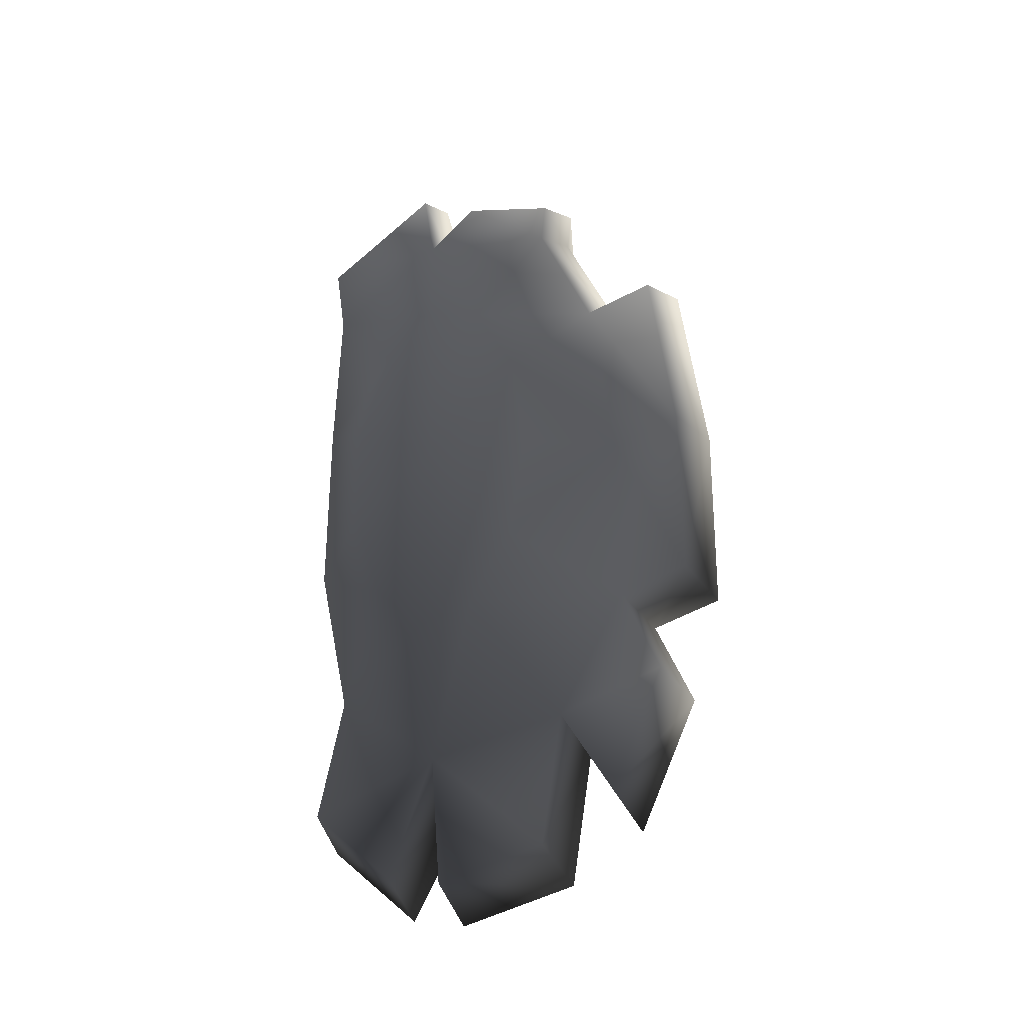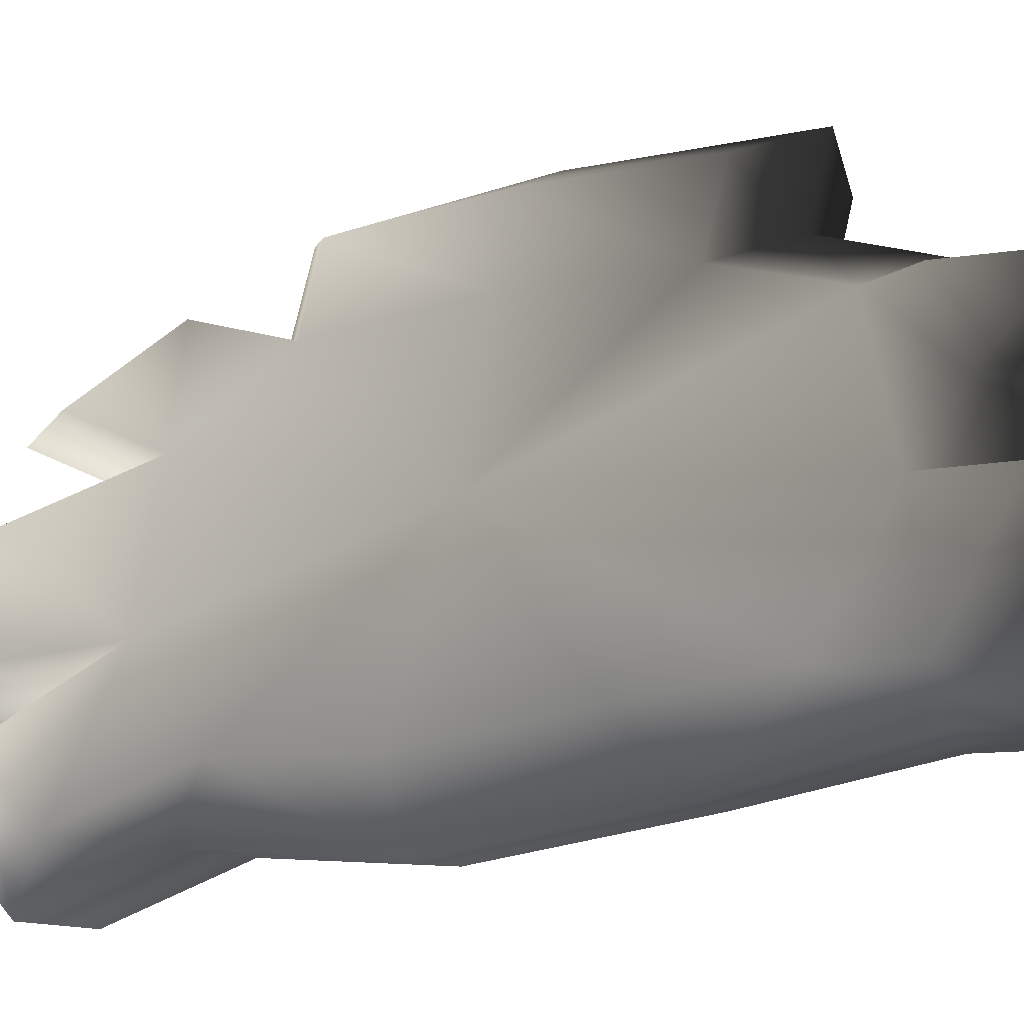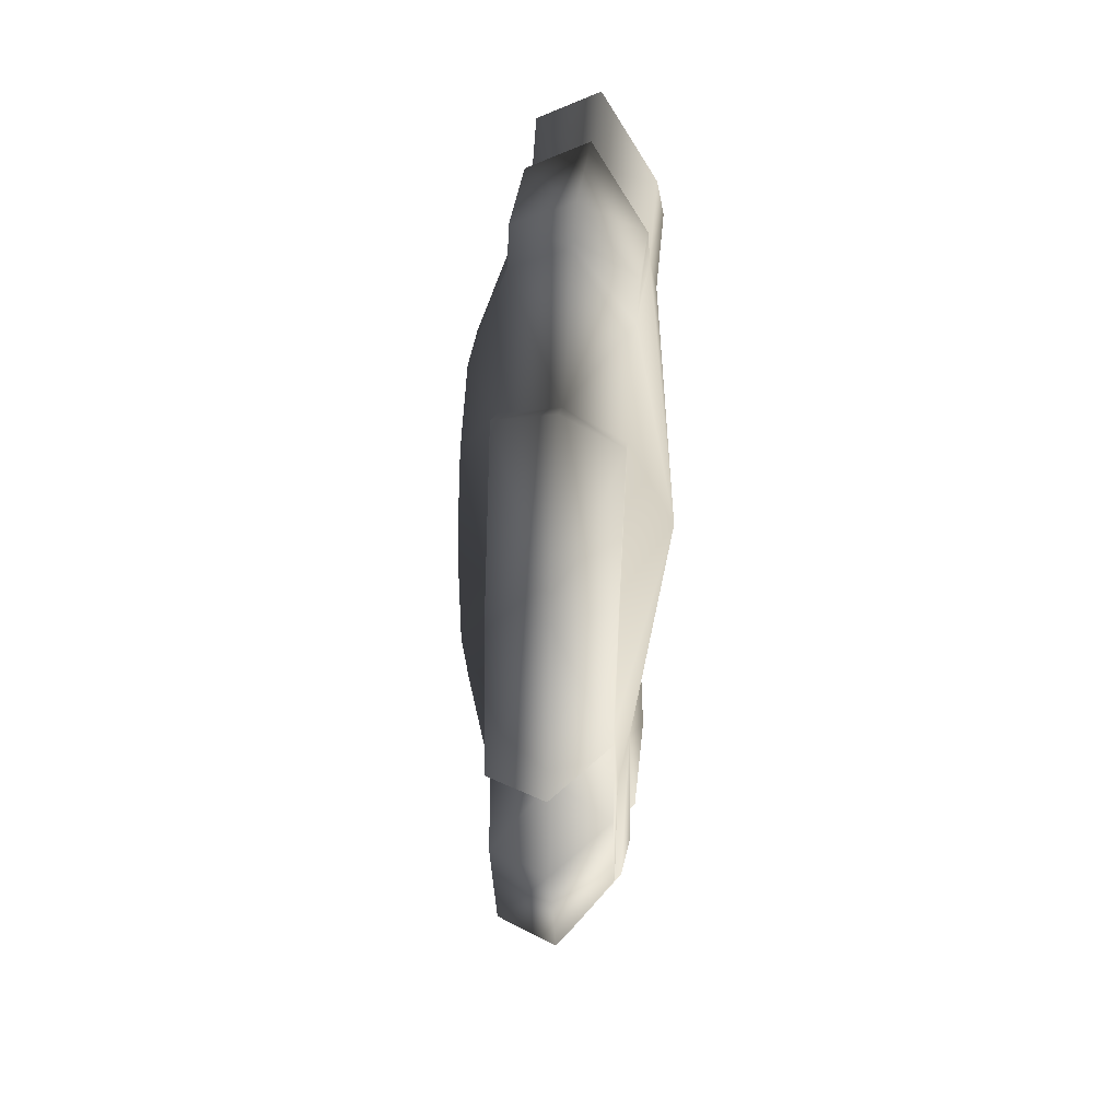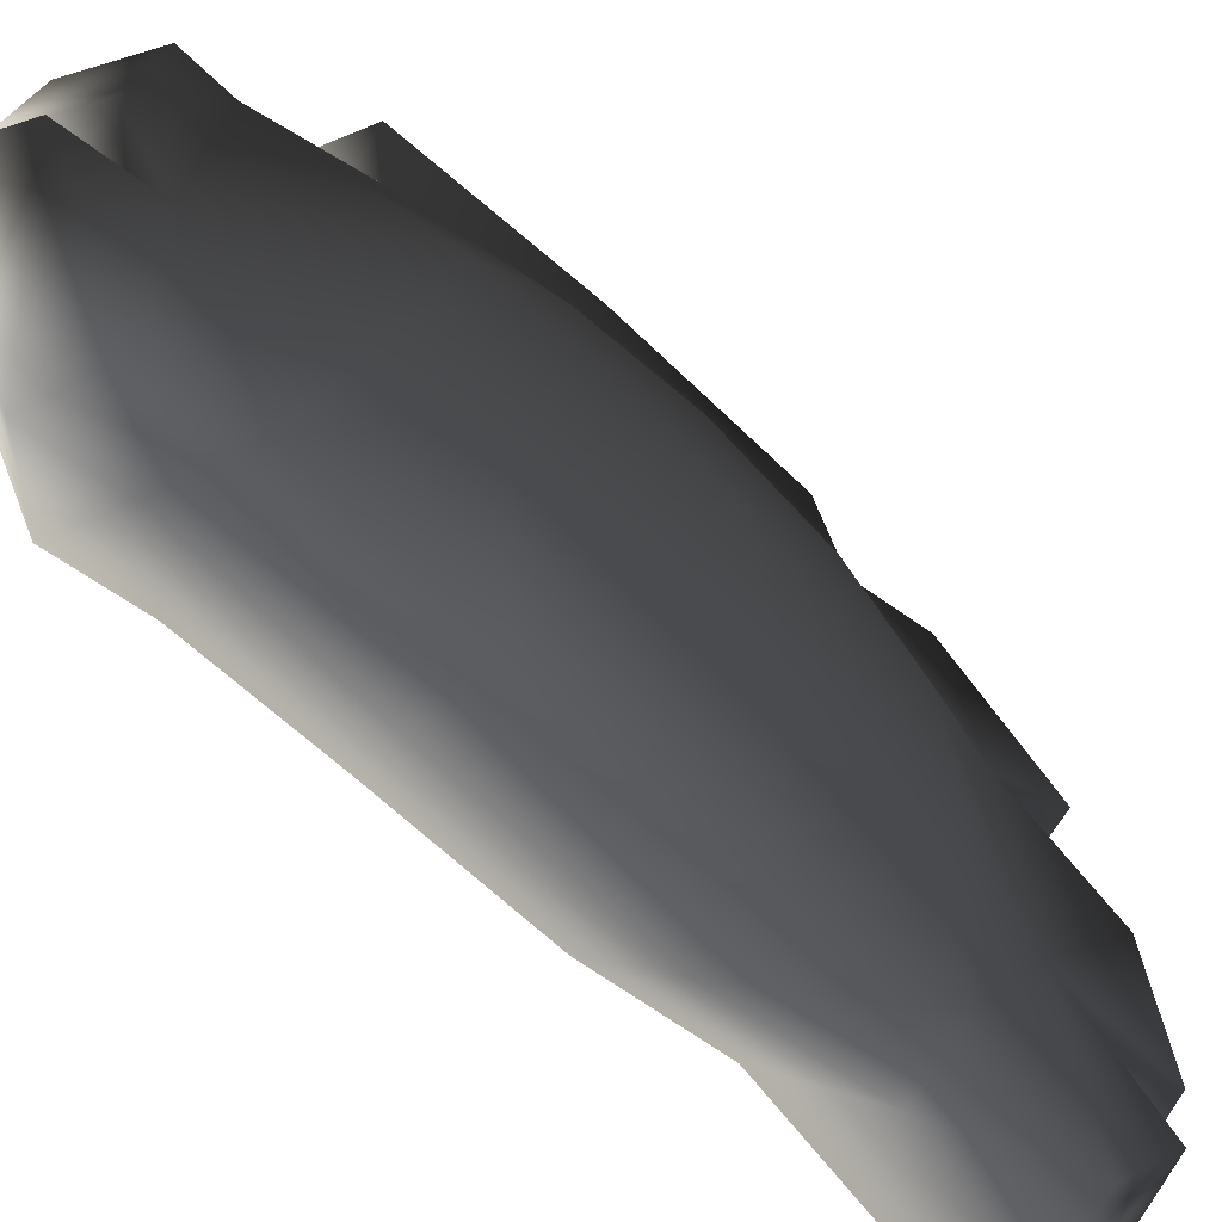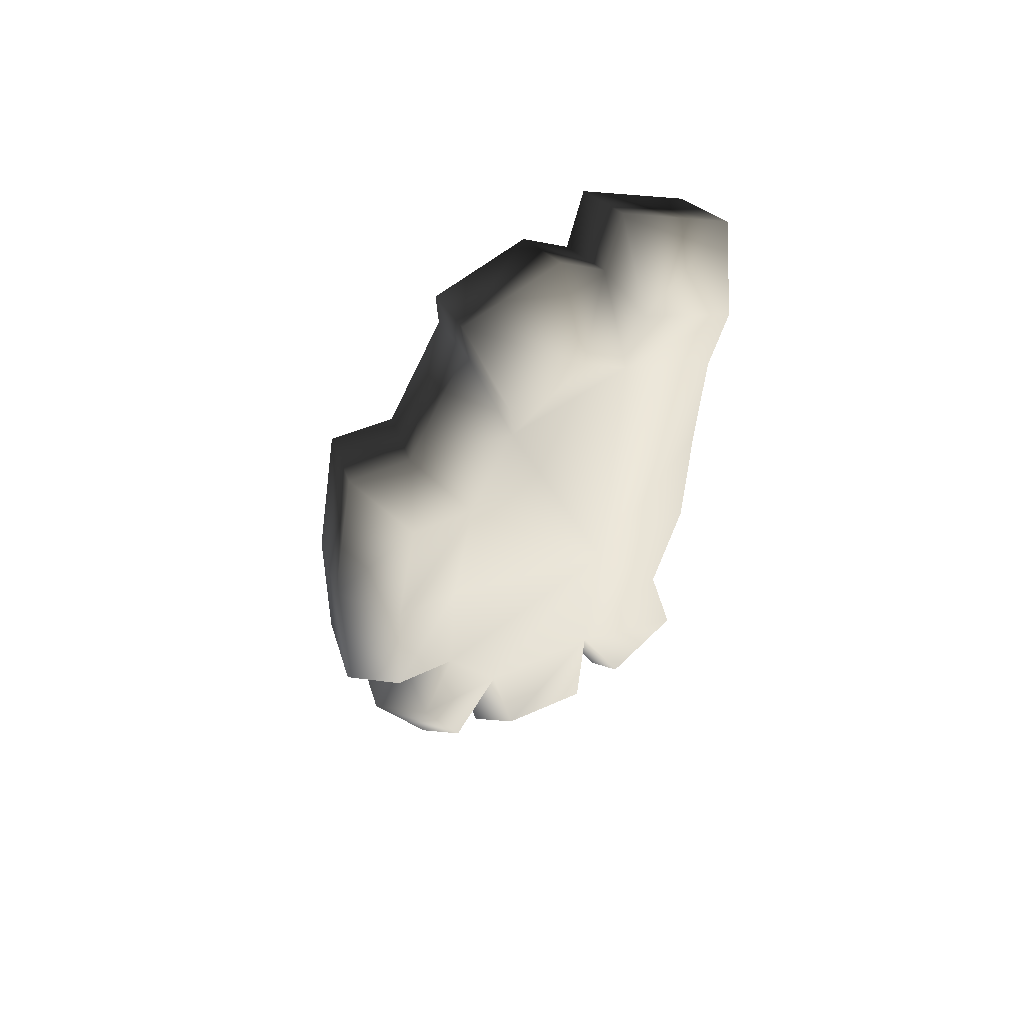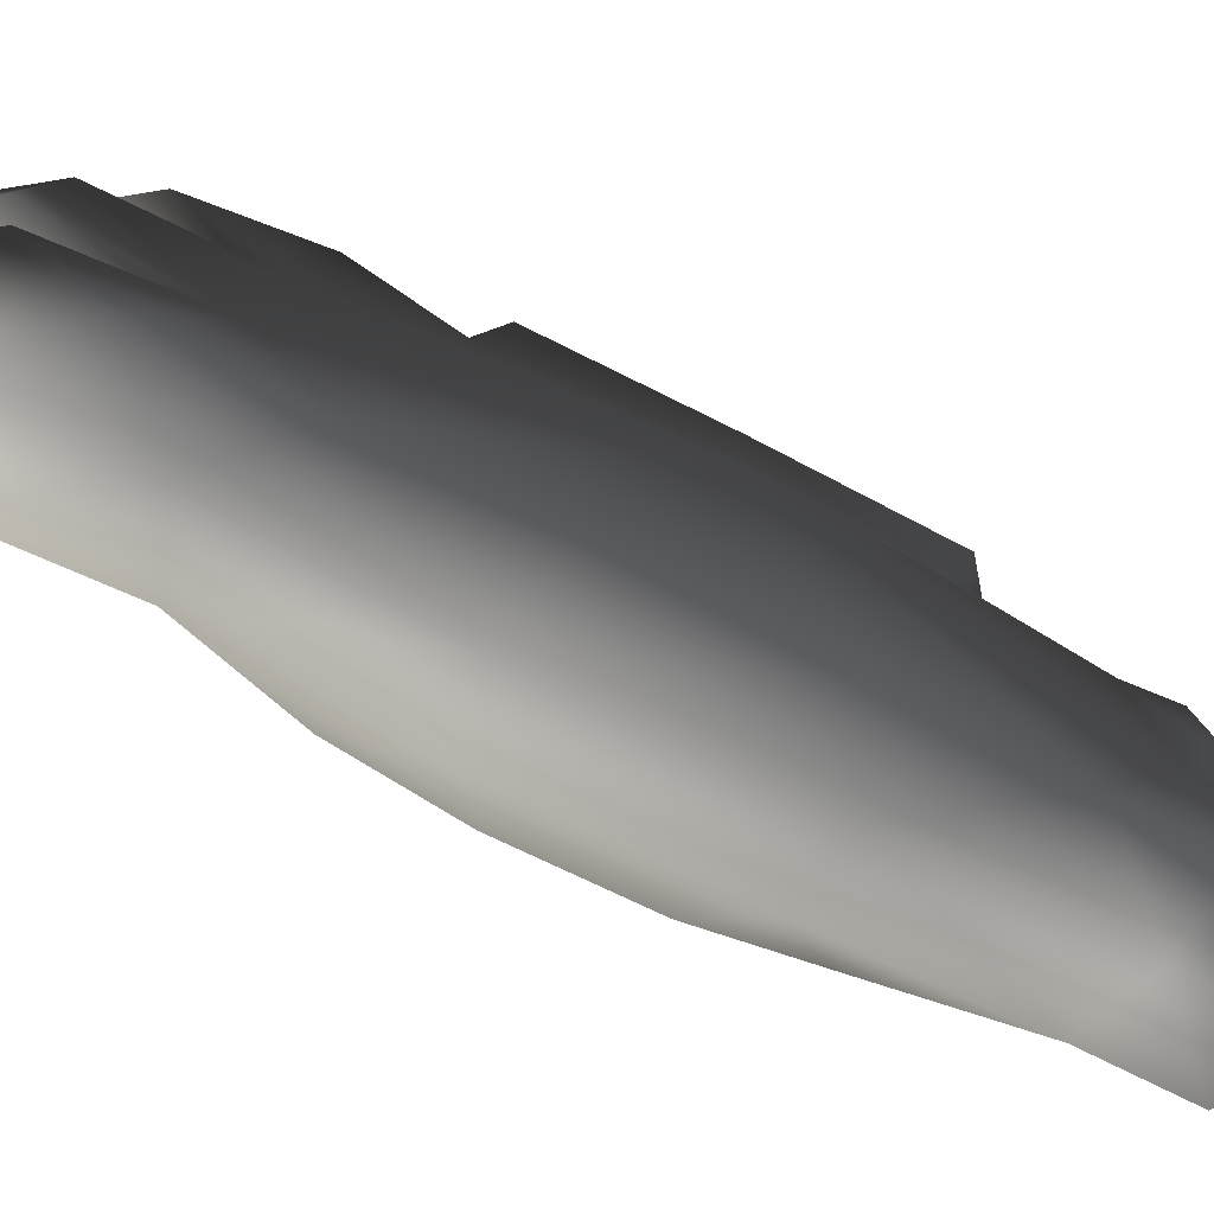
<metadata>
{"format":"obj","ext":"obj","renderer":"f3d","projection":"perspective","resolution":1024,"background":"white","views":[{"elev":-26.5,"azim":115.1,"up":"+Z"},{"elev":-26.9,"azim":-60.9,"up":"+Y"},{"elev":26.4,"azim":-172.4,"up":"+Z"},{"elev":-55.7,"azim":41.9,"up":"+Y"},{"elev":56.9,"azim":-120.6,"up":"+Z"},{"elev":-73.2,"azim":-116.9,"up":"+Y"}]}
</metadata>
<code>
v  0.5081 -0.2808 -0.1796
v  0.4279 0.1809 -0.181
v  0.4197 0.1076 0.2904
v  0.4141 -0.089 0.6122
v  0.4129 -0.3465 0.6821
v  0.4164 -0.5831 0.478
v  0.4236 -0.7238 0.0646
v  0.4322 -0.7238 -0.4267
v  0.4394 -0.5831 -0.84
v  0.443 -0.3465 -1.044
v  0.4418 -0.089 -0.9742
v  0.4362 0.1076 -0.6525
v  0.213 0.5629 -0.1848
v  0.1991 0.4396 0.6084
v  0.1897 0.1768 1.15
v  0.1876 -0.47 1.267
v  0.1936 -1.003 0.924
v  0.2058 -1.026 0.2286
v  0.2202 -1.026 -0.5981
v  0.2323 -0.8683 -1.294
v  0.2383 -0.3804 -1.637
v  0.2363 0.2703 -1.519
v  0.2268 0.5782 -0.978
v  -0.093 0.9408 -0.094
v  -0.1081 0.8066 0.7691
v  0.1746 0.749 0.7041
v  0.1885 0.8723 -0.0891
v  -0.0836 0.4972 0.6734
v  -0.0939 0.2053 1.262
v  -0.1049 0.2199 1.455
v  -0.1071 -0.2515 1.583
v  0.1766 -0.2418 1.46
v  0.1787 0.1915 1.342
v  0.1675 -0.5309 1.604
v  -0.1163 -0.5407 1.728
v  -0.1097 -1.109 1.354
v  0.1735 -1.064 1.261
v  -0.0896 -1.048 1.017
v  -0.0764 -1.092 0.2601
v  -0.0607 -1.092 -0.6395
v  -0.0475 -0.9132 -1.396
v  -0.0614 -1.043 -1.935
v  -0.0549 -0.6101 -2.309
v  0.2244 -0.6004 -2.176
v  0.2184 -0.9985 -1.832
v  0.2249 -0.3426 -2.225
v  -0.0544 -0.3523 -2.358
v  -0.0566 0.198 -2.23
v  0.2229 0.1695 -2.107
v  0.2203 0.5102 -1.901
v  -0.0592 0.5386 -2.024
v  -0.0695 0.8088 -1.435
v  0.2109 0.7512 -1.36
v  0.2023 0.8876 -0.8823
v  -0.078 0.9452 -0.9571
v  -0.3518 0.7409 -0.0985
v  -0.3633 0.6384 0.5605
v  -0.3388 0.329 0.4648
v  -0.3466 0.1222 0.9146
v  -0.3576 0.1369 1.107
v  -0.3593 -0.2231 1.205
v  -0.3685 -0.5122 1.349
v  -0.3635 -0.9779 1.064
v  -0.3433 -0.917 0.727
v  -0.3333 -0.9001 0.1492
v  -0.3213 -0.9001 -0.5376
v  -0.3112 -0.7823 -1.115
v  -0.3251 -0.9125 -1.654
v  -0.3201 -0.5817 -1.94
v  -0.3196 -0.3239 -1.989
v  -0.3213 0.1149 -1.891
v  -0.3239 0.4556 -1.685
v  -0.3317 0.6406 -1.235
v  -0.3403 0.777 -0.7575
v  -0.5015 -0.2808 -0.1973
v  -0.3273 0.4315 -0.1942
v  -0.3483 -0.4513 1.012
v  -0.3062 -0.3617 -1.401
v  -0.3079 0.2157 -1.303
v  -0.3158 0.4677 -0.8532
v  -0.041 -0.3902 -1.77
v  -0.0432 0.2988 -1.642
v  -0.0535 0.6358 -1.053
v  -0.0961 -0.4797 1.391
o Sphere001
g Sphere001
f 1 2 3
f 1 3 4
f 1 4 5
f 1 5 6
f 1 6 7
f 1 7 8
f 1 8 9
f 1 9 10
f 1 10 11
f 1 11 12
f 1 12 2
f 13 14 3 2
f 14 15 4 3
f 15 16 5 4
f 5 16 17 6
f 6 17 18 7
f 18 19 8 7
f 19 20 9 8
f 20 21 10 9
f 21 22 11 10
f 11 22 23 12
f 12 23 13 2
f 24 25 26 27
f 28 29 15 14
f 30 31 32 33
f 34 35 36 37
f 17 38 39 18
f 39 40 19 18
f 40 41 20 19
f 42 43 44 45
f 46 47 48 49
f 50 51 52 53
f 54 55 24 27
f 24 56 57 25
f 28 58 59 29
f 30 60 61 31
f 62 63 36 35
f 64 65 39 38
f 65 66 40 39
f 40 66 67 41
f 42 68 69 43
f 70 71 48 47
f 72 73 52 51
f 74 56 24 55
f 75 58 76
f 75 59 58
f 75 77 59
f 75 64 77
f 75 65 64
f 75 66 65
f 75 67 66
f 75 78 67
f 75 79 78
f 75 80 79
f 75 76 80
f 21 20 45 44
f 41 42 45 20
f 41 67 68 42
f 78 69 68 67
f 81 43 69 78
f 81 21 44 43
f 21 46 49 22
f 81 47 46 21
f 81 78 70 47
f 78 79 71 70
f 82 48 71 79
f 82 22 49 48
f 22 50 53 23
f 82 51 50 22
f 82 79 72 51
f 79 80 73 72
f 83 52 73 80
f 83 23 53 52
f 14 13 27 26
f 13 23 54 27
f 83 55 54 23
f 83 80 74 55
f 76 56 74 80
f 58 57 56 76
f 28 25 57 58
f 28 14 26 25
f 15 33 32 16
f 29 30 33 15
f 29 59 60 30
f 59 77 61 60
f 84 31 61 77
f 84 16 32 31
f 16 34 37 17
f 84 35 34 16
f 84 77 62 35
f 77 64 63 62
f 38 36 63 64
f 38 17 37 36

</code>
